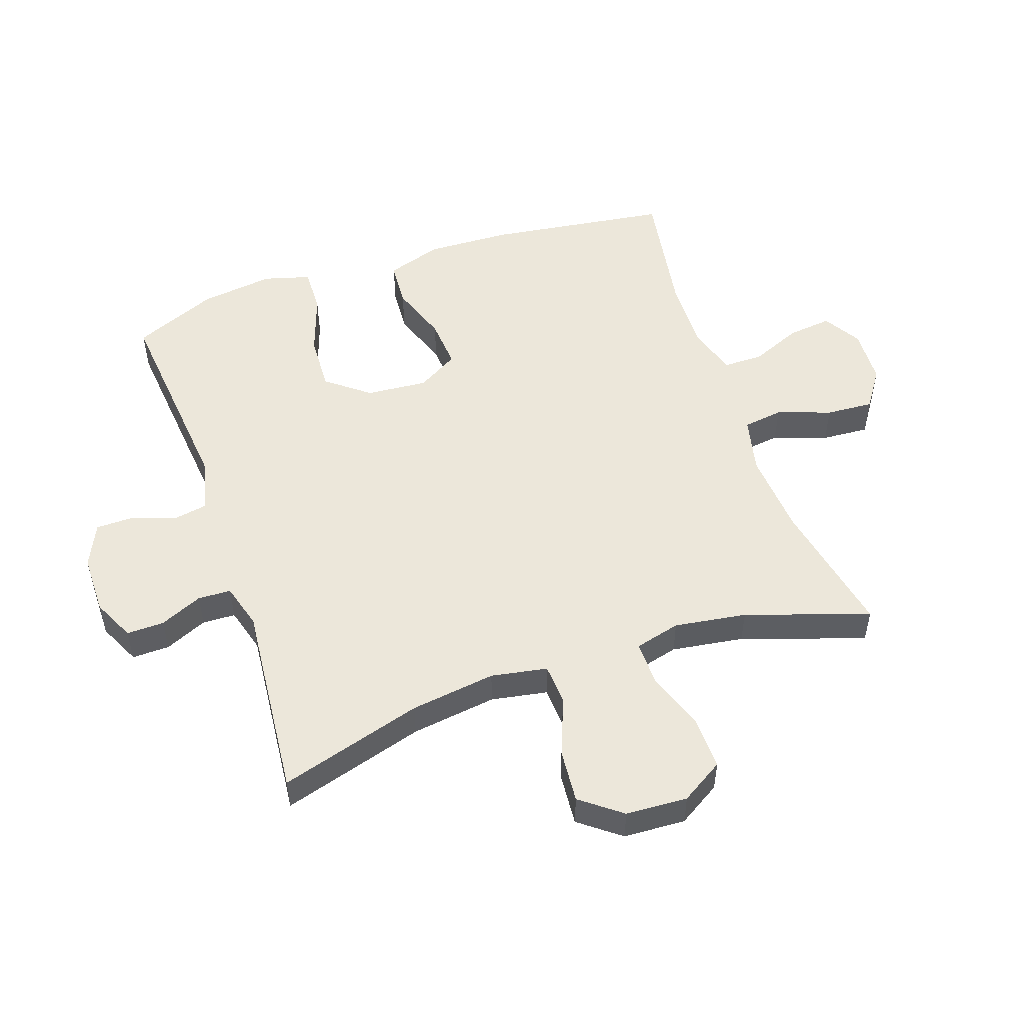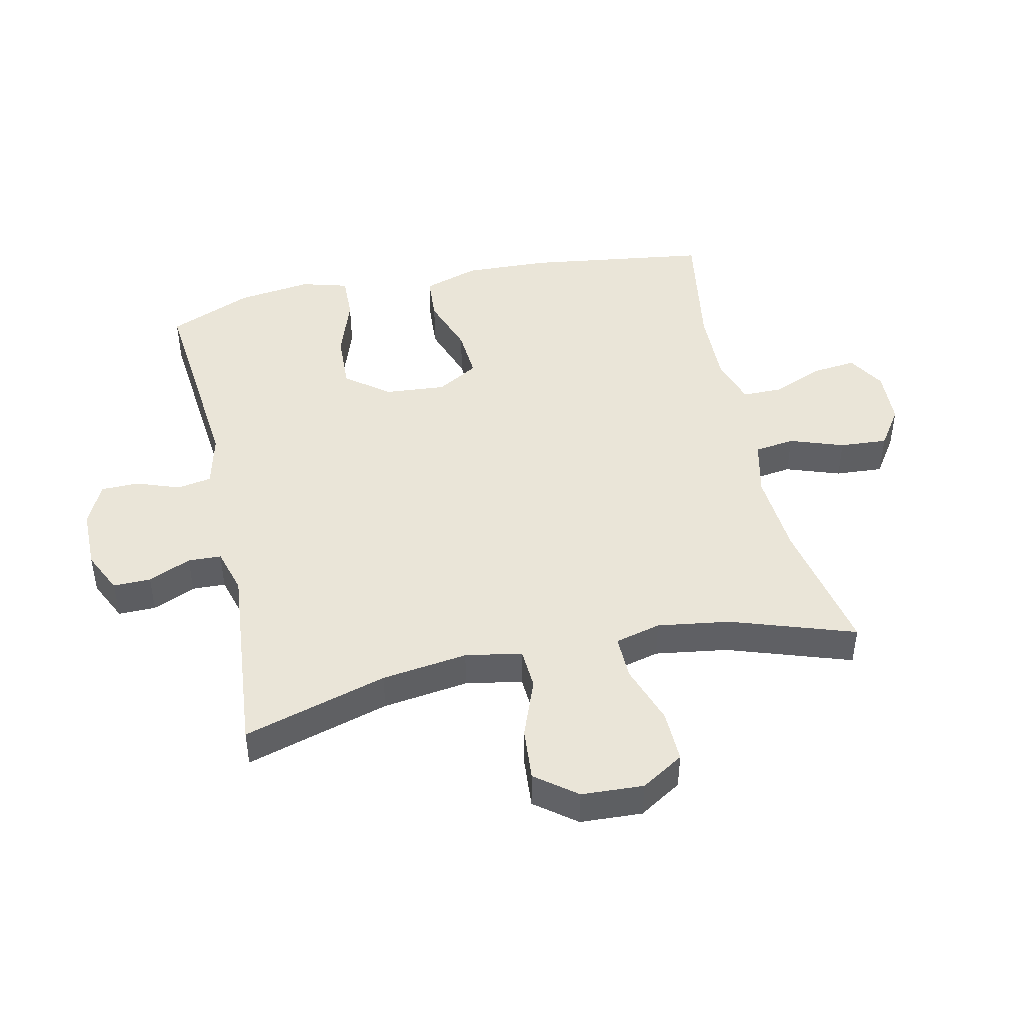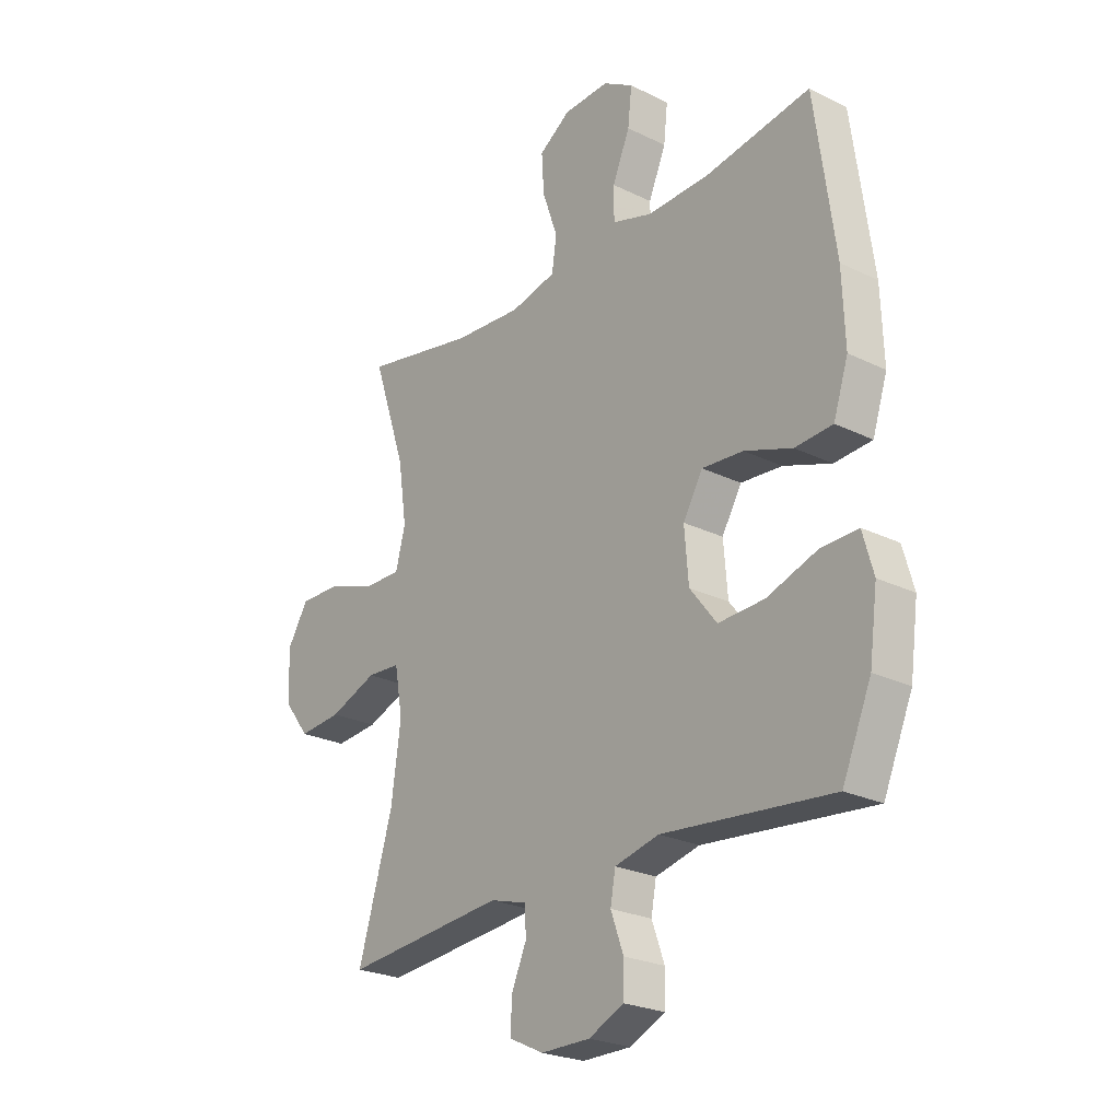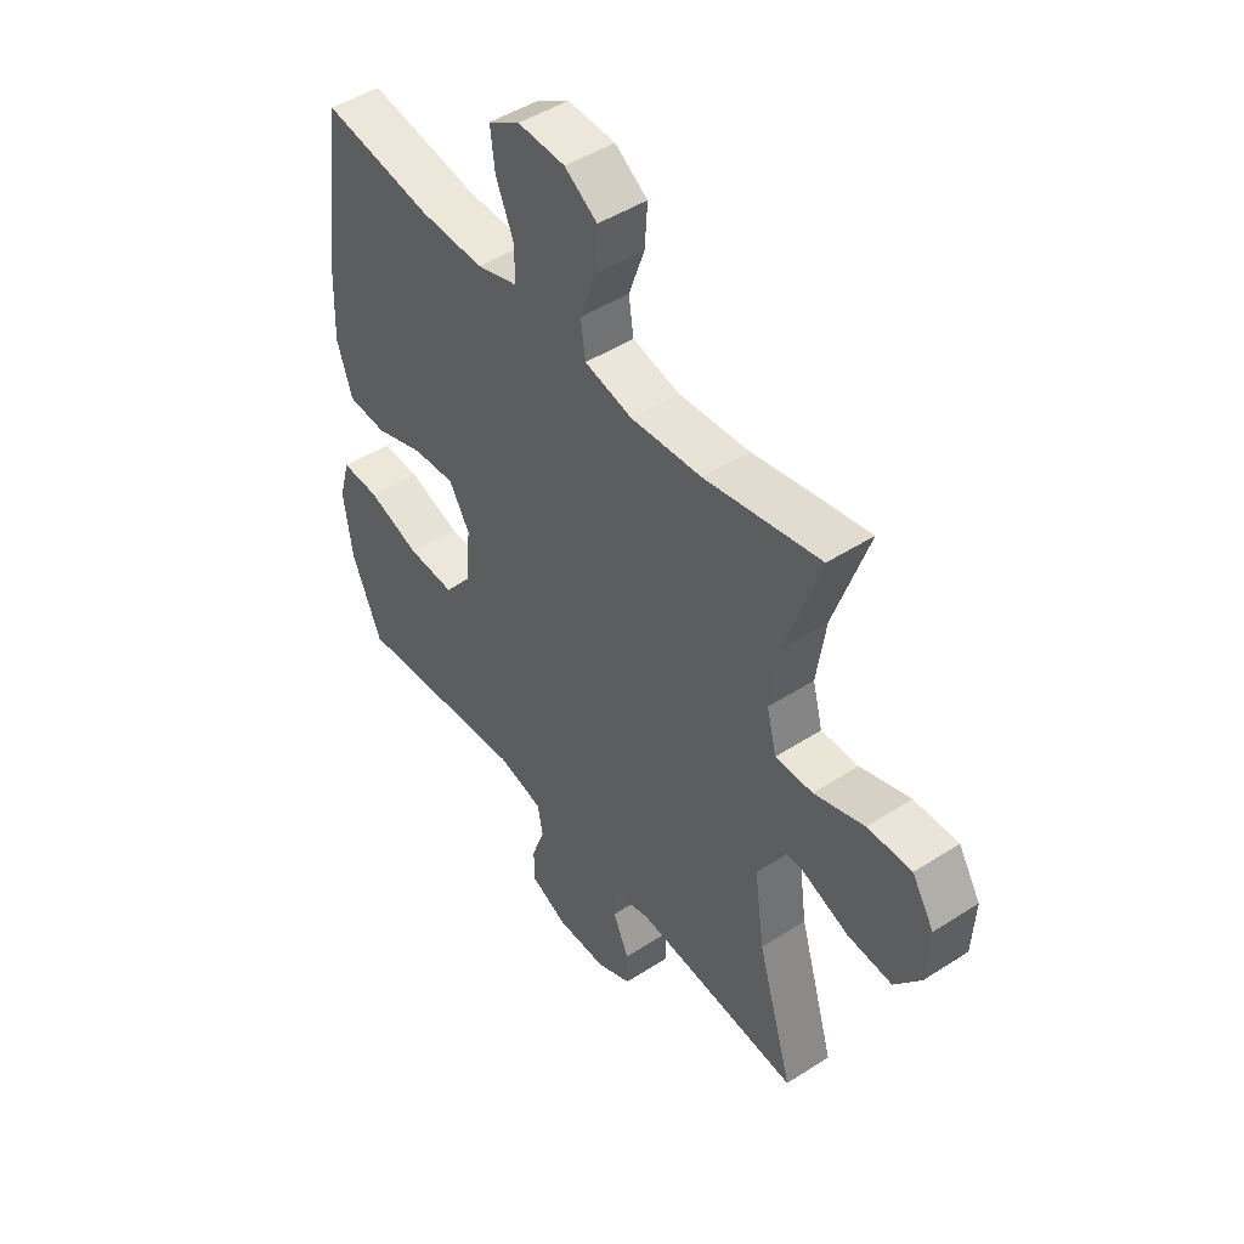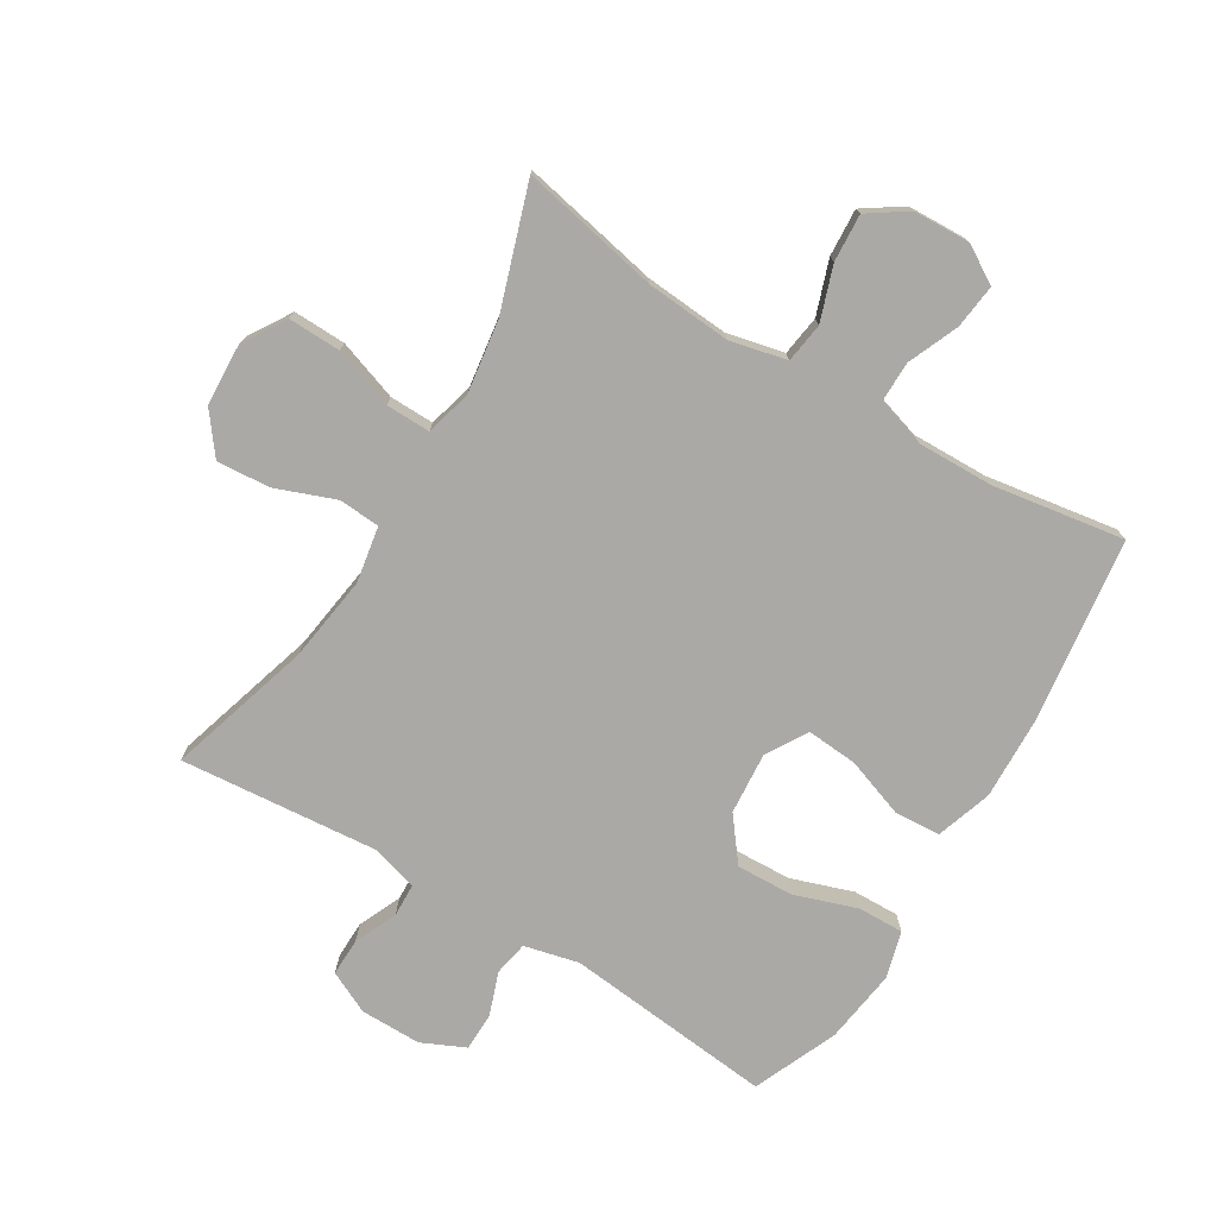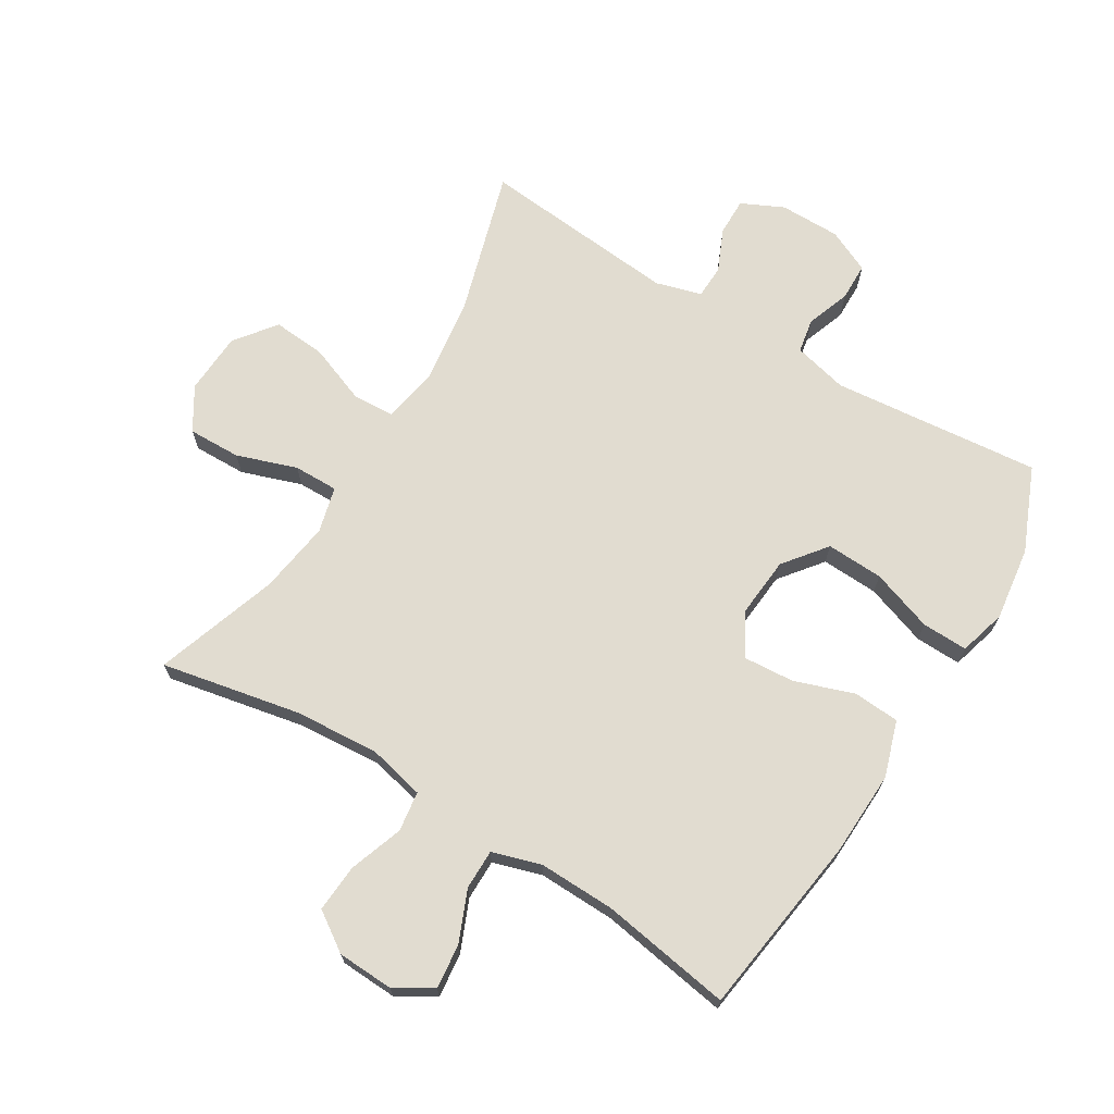
<metadata>
{"format":"obj","ext":"obj","renderer":"f3d","projection":"perspective","resolution":1024,"background":"white","views":[{"elev":51.8,"azim":-108.9,"up":"+Y"},{"elev":45.3,"azim":-102.3,"up":"+Y"},{"elev":-24.5,"azim":51.1,"up":"+Z"},{"elev":47.1,"azim":-126.2,"up":"+Z"},{"elev":-75.6,"azim":-31.4,"up":"+Y"},{"elev":69.4,"azim":31.4,"up":"+Y"}]}
</metadata>
<code>
v 0.5 0.07 -0.5
v 0.167 0.07 -0.467
v 0.08 0.07 -0.488
v 0.07 0.07 -0.543
v 0.095 0.07 -0.612
v 0.094 0.07 -0.673
v 0.025 0.07 -0.705
v -0.072 0.07 -0.705
v -0.139 0.07 -0.673
v -0.138 0.07 -0.613
v -0.108 0.07 -0.545
v -0.11 0.07 -0.492
v -0.183 0.07 -0.471
v -0.5 0.07 -0.5
v -0.432 0.07 -0.27
v -0.413 0.07 -0.133
v -0.429 0.07 -0.043
v -0.495 0.07 -0.039
v -0.589 0.07 -0.075
v -0.674 0.07 -0.082
v -0.724 0.07 -0.017
v -0.729 0.07 0.082
v -0.687 0.07 0.15
v -0.603 0.07 0.148
v -0.507 0.07 0.115
v -0.436 0.07 0.114
v -0.417 0.07 0.187
v -0.434 0.07 0.303
v -0.5 0.07 0.5
v -0.279 0.07 0.456
v -0.144 0.07 0.446
v -0.053 0.07 0.467
v -0.044 0.07 0.531
v -0.074 0.07 0.617
v -0.079 0.07 0.693
v -0.017 0.07 0.735
v 0.073 0.07 0.739
v 0.133 0.07 0.703
v 0.125 0.07 0.632
v 0.091 0.07 0.551
v 0.091 0.07 0.487
v 0.169 0.07 0.463
v 0.291 0.07 0.466
v 0.5 0.07 0.5
v 0.54 0.07 0.209
v 0.545 0.07 0.074
v 0.516 0.07 -0.015
v 0.442 0.07 -0.02
v 0.348 0.07 0.013
v 0.267 0.07 0.019
v 0.228 0.07 -0.047
v 0.236 0.07 -0.145
v 0.289 0.07 -0.213
v 0.38 0.07 -0.209
v 0.479 0.07 -0.175
v 0.552 0.07 -0.173
v 0.573 0.07 -0.248
v 0.557 0.07 -0.366
v 0.5 0 -0.5
v 0.167 0 -0.467
v 0.08 0 -0.488
v 0.07 0 -0.543
v 0.095 0 -0.612
v 0.094 0 -0.673
v 0.025 0 -0.705
v -0.072 0 -0.705
v -0.139 0 -0.673
v -0.138 0 -0.613
v -0.108 0 -0.545
v -0.11 0 -0.492
v -0.183 0 -0.471
v -0.5 0 -0.5
v -0.432 0 -0.27
v -0.413 0 -0.133
v -0.429 0 -0.043
v -0.495 0 -0.039
v -0.589 0 -0.075
v -0.674 0 -0.082
v -0.724 0 -0.017
v -0.729 0 0.082
v -0.687 0 0.15
v -0.603 0 0.148
v -0.507 0 0.115
v -0.436 0 0.114
v -0.417 0 0.187
v -0.434 0 0.303
v -0.5 0 0.5
v -0.279 0 0.456
v -0.144 0 0.446
v -0.053 0 0.467
v -0.044 0 0.531
v -0.074 0 0.617
v -0.079 0 0.693
v -0.017 0 0.735
v 0.073 0 0.739
v 0.133 0 0.703
v 0.125 0 0.632
v 0.091 0 0.551
v 0.091 0 0.487
v 0.169 0 0.463
v 0.291 0 0.466
v 0.5 0 0.5
v 0.54 0 0.209
v 0.545 0 0.074
v 0.516 0 -0.015
v 0.442 0 -0.02
v 0.348 0 0.013
v 0.267 0 0.019
v 0.228 0 -0.047
v 0.236 0 -0.145
v 0.289 0 -0.213
v 0.38 0 -0.209
v 0.479 0 -0.175
v 0.552 0 -0.173
v 0.573 0 -0.248
v 0.557 0 -0.366
f 57 58 1 2
f 54 55 56 57
f 53 54 57 2
f 52 53 2 3
f 51 52 3
f 46 47 48 49
f 46 49 50
f 43 44 45 46
f 42 43 46 50
f 41 42 50 51
f 37 38 39 40
f 37 40 41
f 36 37 41
f 33 34 35 36
f 33 36 41 51
f 28 29 30
f 27 28 30 31
f 26 27 31 32
f 22 23 24 25
f 22 25 26
f 21 22 26
f 18 19 20 21
f 17 18 21 26
f 16 17 26 32
f 13 14 15
f 12 13 15 16
f 8 9 10 11
f 8 11 12
f 7 8 12
f 4 5 6 7
f 3 4 7 12
f 32 33 51 3
f 3 12 16 32
f 60 59 116 115
f 115 114 113 112
f 60 115 112 111
f 61 60 111 110
f 61 110 109
f 107 106 105 104
f 108 107 104
f 104 103 102 101
f 108 104 101 100
f 109 108 100 99
f 98 97 96 95
f 99 98 95
f 99 95 94
f 94 93 92 91
f 109 99 94 91
f 88 87 86
f 89 88 86 85
f 90 89 85 84
f 83 82 81 80
f 84 83 80
f 84 80 79
f 79 78 77 76
f 84 79 76 75
f 90 84 75 74
f 73 72 71
f 74 73 71 70
f 69 68 67 66
f 70 69 66
f 70 66 65
f 65 64 63 62
f 70 65 62 61
f 61 109 91 90
f 90 74 70 61
f 1 59 60 2
f 2 60 61 3
f 3 61 62 4
f 4 62 63 5
f 5 63 64 6
f 6 64 65 7
f 7 65 66 8
f 8 66 67 9
f 9 67 68 10
f 10 68 69 11
f 11 69 70 12
f 12 70 71 13
f 13 71 72 14
f 14 72 73 15
f 15 73 74 16
f 16 74 75 17
f 17 75 76 18
f 18 76 77 19
f 19 77 78 20
f 20 78 79 21
f 21 79 80 22
f 22 80 81 23
f 23 81 82 24
f 24 82 83 25
f 25 83 84 26
f 26 84 85 27
f 27 85 86 28
f 28 86 87 29
f 29 87 88 30
f 30 88 89 31
f 31 89 90 32
f 32 90 91 33
f 33 91 92 34
f 34 92 93 35
f 35 93 94 36
f 36 94 95 37
f 37 95 96 38
f 38 96 97 39
f 39 97 98 40
f 40 98 99 41
f 41 99 100 42
f 42 100 101 43
f 43 101 102 44
f 44 102 103 45
f 45 103 104 46
f 46 104 105 47
f 47 105 106 48
f 48 106 107 49
f 49 107 108 50
f 50 108 109 51
f 51 109 110 52
f 52 110 111 53
f 53 111 112 54
f 54 112 113 55
f 55 113 114 56
f 56 114 115 57
f 57 115 116 58
f 58 116 59 1

</code>
